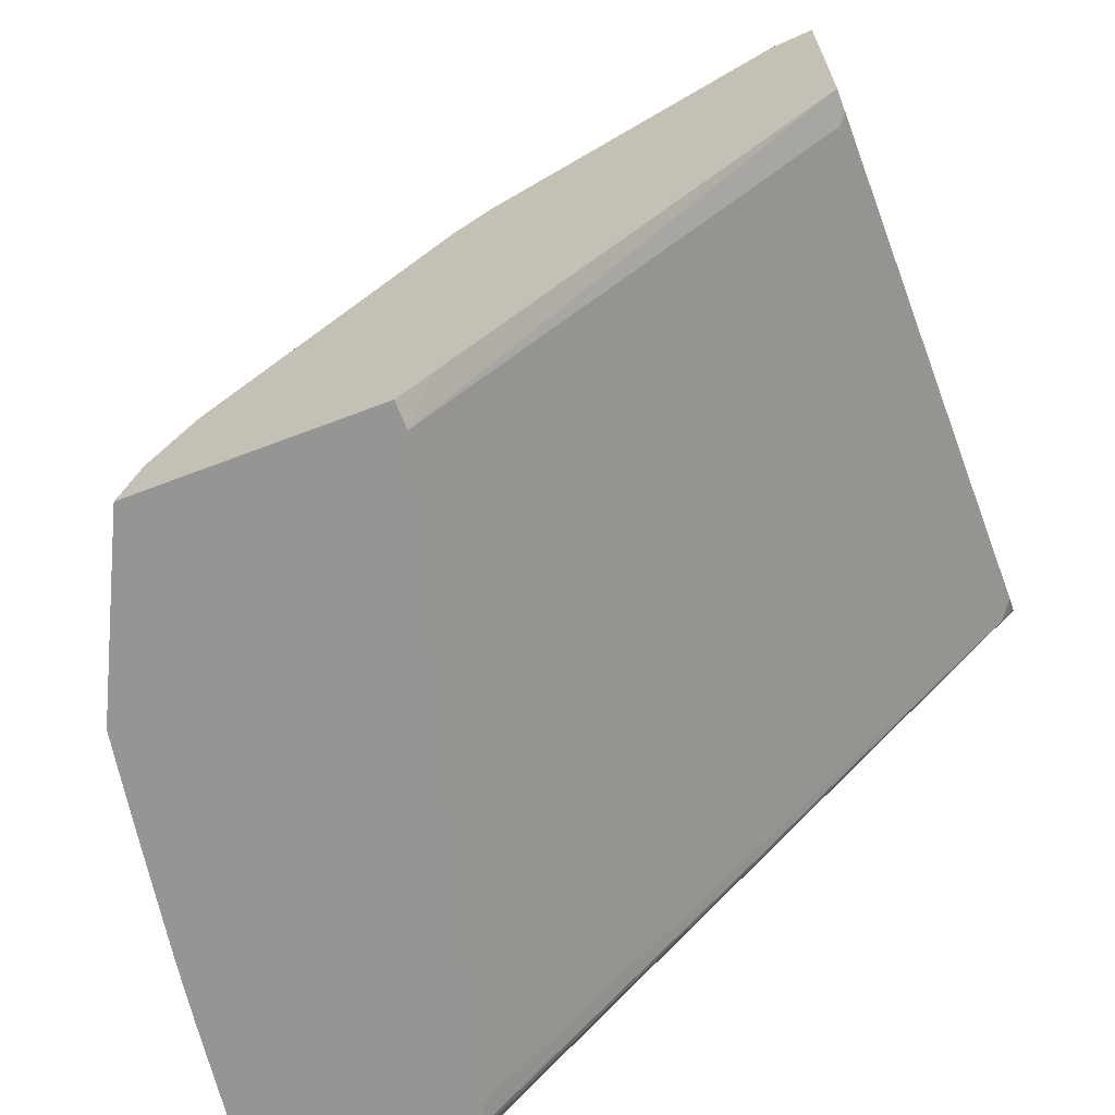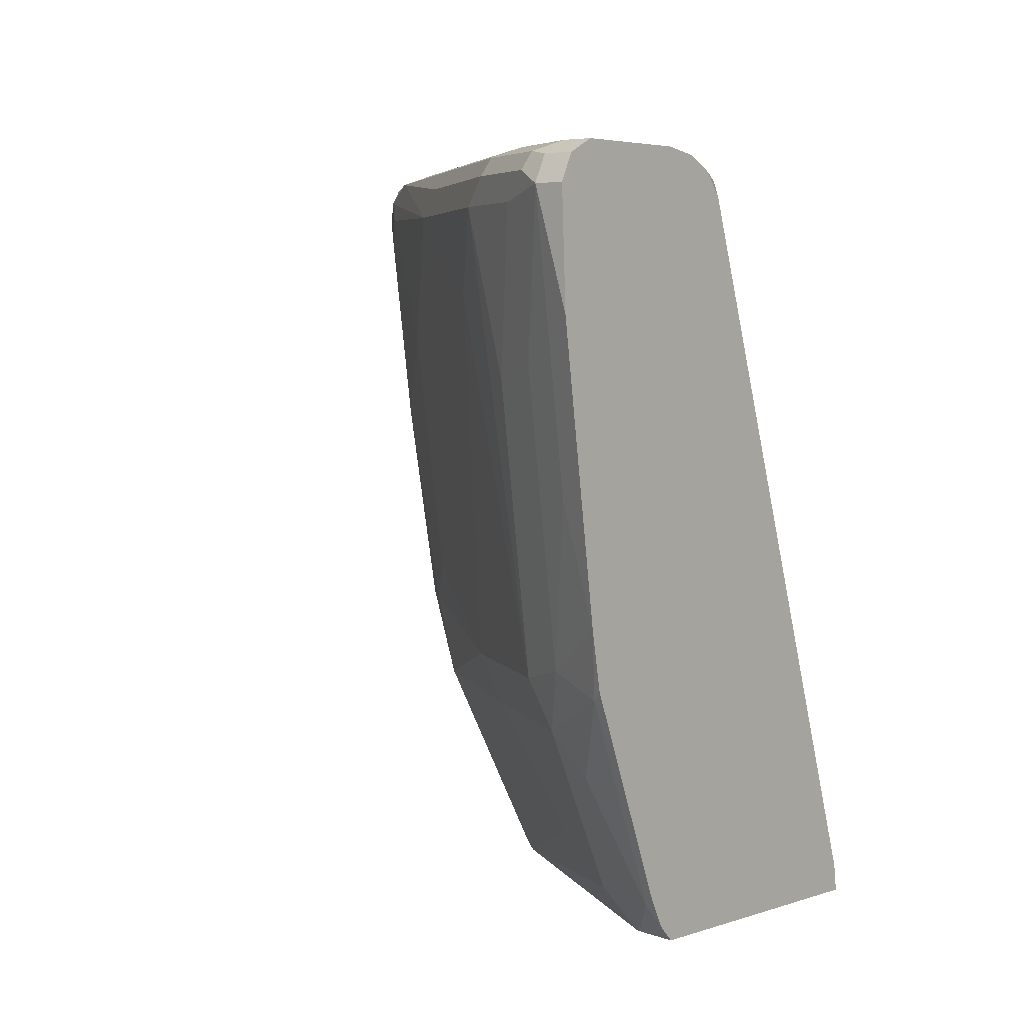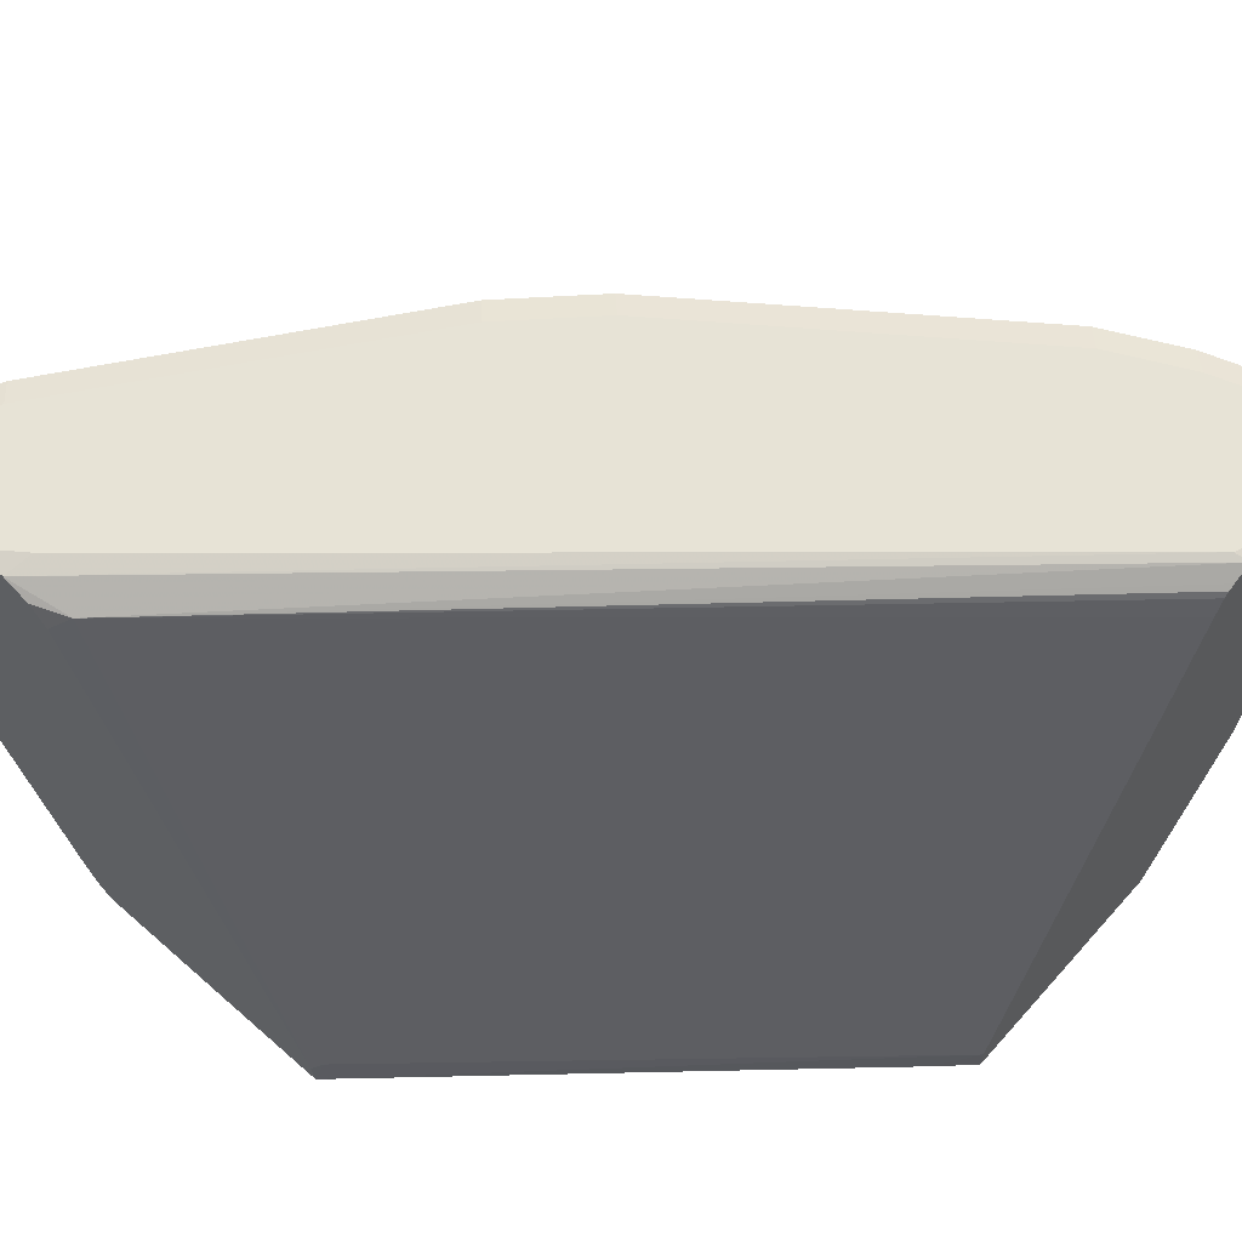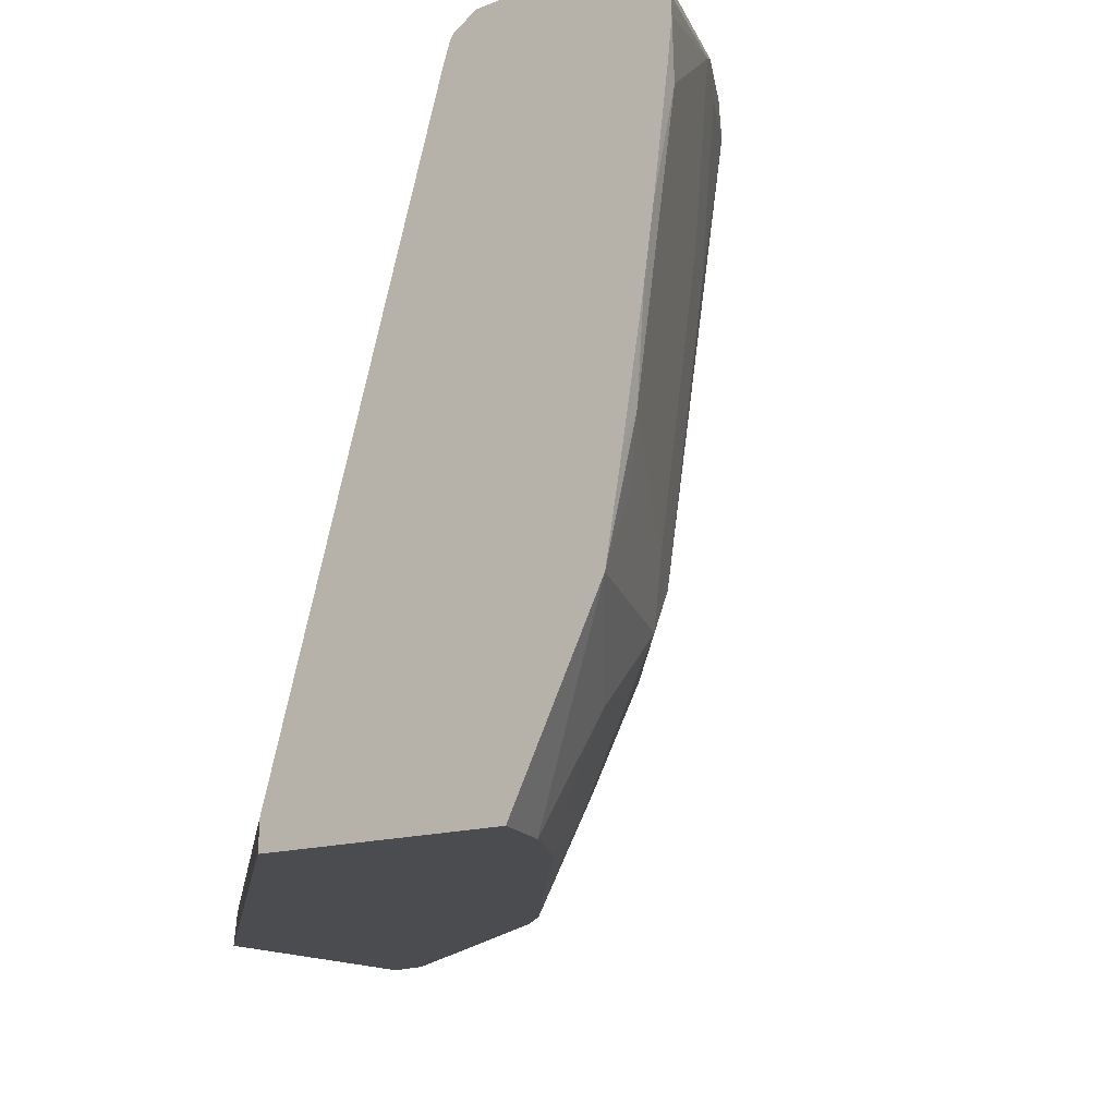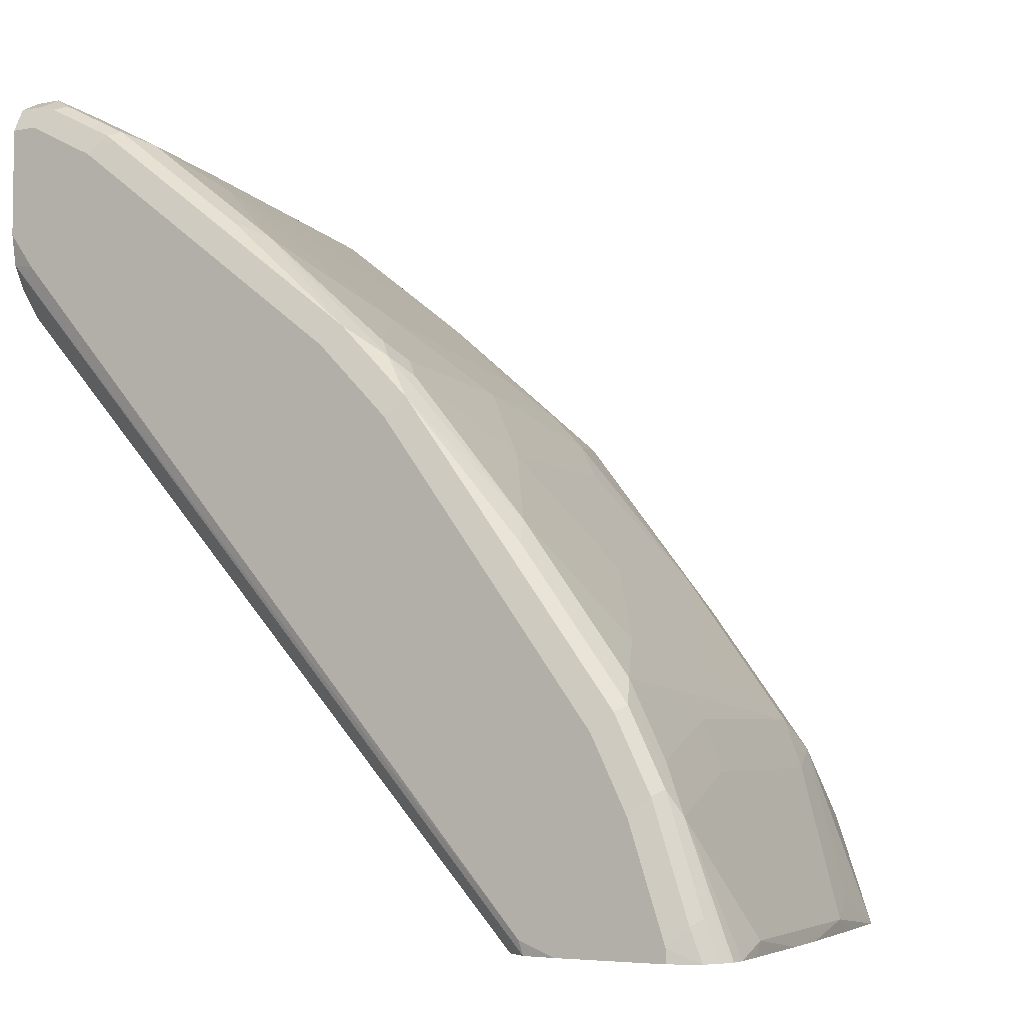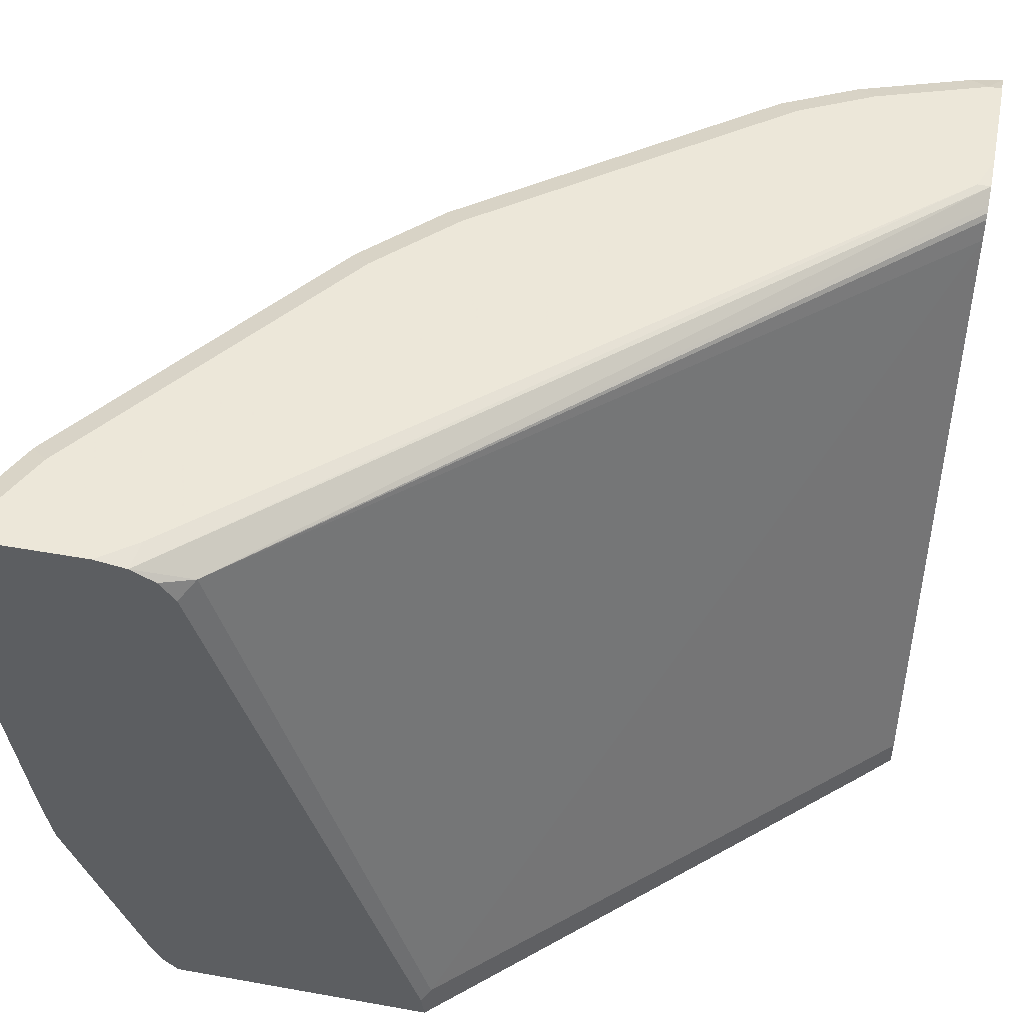
<metadata>
{"format":"obj","ext":"obj","renderer":"f3d","projection":"perspective","resolution":1024,"background":"white","views":[{"elev":-67.4,"azim":20.9,"up":"+Z"},{"elev":3.7,"azim":39.3,"up":"+Y"},{"elev":62.7,"azim":131.6,"up":"+Y"},{"elev":-14.9,"azim":-145.4,"up":"+Y"},{"elev":-4.9,"azim":-148.7,"up":"+Z"},{"elev":49.6,"azim":101.2,"up":"+Y"}]}
</metadata>
<code>
v -0.8046 0.4076 0.3363
v -0.8046 0.4161 0.3363
v -0.8025 0.3885 0.3363
v -0.8011 0.3815 0.3434
v -0.782 0.4196 0.4006
v -0.8011 0.424 0.3363
v -0.8011 0.4196 0.3434
v -0.7951 0.3303 0.3363
v -0.782 0.248 0.3434
v -0.782 0.3052 0.3624
v -0.7629 0.3433 0.4196
v -0.7693 0.4133 0.426
v -0.7629 0.4196 0.4387
v -0.7756 0.426 0.4133
v -0.7971 0.432 0.3363
v -0.7947 0.426 0.3561
v -0.7903 0.2969 0.3363
v -0.7796 0.2313 0.3363
v -0.7712 0.1825 0.3363
v -0.7725 0.2194 0.3529
v -0.7534 0.2003 0.3911
v -0.7439 0.2098 0.4196
v -0.7502 0.3369 0.4451
v -0.7502 0.4133 0.4641
v -0.7566 0.426 0.4514
v -0.7725 0.4339 0.4101
v -0.782 0.4387 0.3363
v -0.7916 0.4339 0.3529
v -0.782 0.4387 0.3434
v -0.7318 0.1024 0.3363
v -0.7163 0.08799 0.3698
v -0.7343 0.1431 0.3911
v -0.7343 0.1812 0.4292
v -0.7311 0.2035 0.4451
v -0.7311 0.3751 0.4832
v -0.693 0.4133 0.5404
v -0.7534 0.4339 0.4482
v -0.6993 0.426 0.5277
v -0.7629 0.4387 0.4006
v -0.7439 0.4387 0.4387
v -0.7248 0.4387 0.3363
v -0.7247 0.08799 0.3363
v -0.7153 0.08799 0.3719
v -0.7153 0.1049 0.3911
v -0.7153 0.1431 0.4292
v -0.6771 0.1812 0.5055
v -0.6739 0.2035 0.5214
v -0.7121 0.2607 0.4832
v -0.693 0.3179 0.5214
v -0.6548 0.356 0.5785
v -0.6326 0.4164 0.6135
v -0.6231 0.426 0.623
v -0.639 0.4339 0.6008
v -0.6962 0.4339 0.5246
v -0.6294 0.4387 0.5913
v -0.7071 0.4373 0.3363
v -0.7057 0.4387 0.3434
v -0.5996 0.08799 0.3363
v -0.6962 0.08799 0.4101
v -0.6962 0.1049 0.4292
v -0.6771 0.124 0.4673
v -0.5818 0.08799 0.5626
v -0.6008 0.1812 0.6008
v -0.6167 0.2226 0.5976
v -0.6358 0.2416 0.5785
v -0.6358 0.3369 0.5976
v -0.6167 0.3179 0.6167
v -0.6231 0.4069 0.623
v -0.6135 0.4164 0.6326
v -0.6199 0.4339 0.6199
v -0.5405 0.4133 0.693
v -0.6008 0.4339 0.639
v -0.5913 0.4387 0.6294
v -0.6987 0.4317 0.3363
v -0.3864 0.4358 0.6894
v -0.3942 0.426 0.6612
v -0.4006 0.4387 0.6866
v -0.5828 0.08799 0.354
v -0.5996 0.1024 0.3363
v -0.5796 0.08799 0.5648
v -0.5786 0.1081 0.5785
v -0.5627 0.08799 0.5817
v -0.5055 0.1812 0.6771
v -0.5214 0.2035 0.6739
v -0.5976 0.2226 0.6167
v -0.5786 0.2416 0.6358
v -0.5786 0.356 0.6548
v -0.4832 0.3751 0.7312
v -0.4642 0.4133 0.7502
v -0.5277 0.426 0.6993
v -0.4514 0.426 0.7566
v -0.4482 0.4339 0.7534
v -0.515 0.4387 0.6866
v -0.6957 0.4296 0.3363
v -0.3864 0.4387 0.7057
v -0.3864 0.4292 0.6771
v -0.3864 0.4182 0.669
v -0.3864 0.1003 0.5672
v -0.391 0.1049 0.5626
v -0.6902 0.4161 0.3363
v -0.6937 0.4266 0.3363
v -0.3864 0.08799 0.5656
v -0.5649 0.08799 0.5796
v -0.4864 0.08799 0.639
v -0.4292 0.1049 0.6962
v -0.4673 0.124 0.6771
v -0.4292 0.1812 0.7343
v -0.4451 0.2035 0.7312
v -0.4832 0.2607 0.7121
v -0.4451 0.3369 0.7502
v -0.426 0.4133 0.7693
v -0.4133 0.426 0.7757
v -0.4101 0.4339 0.7725
v -0.4387 0.4387 0.7438
v -0.3864 0.4387 0.7629
v -0.3864 0.08799 0.7029
v -0.4101 0.08799 0.6962
v -0.408 0.08799 0.6973
v -0.391 0.1049 0.7152
v -0.4101 0.1621 0.7343
v -0.391 0.2003 0.7534
v -0.4197 0.2098 0.7438
v -0.4197 0.3433 0.7629
v -0.4006 0.4196 0.782
v -0.4006 0.4323 0.7757
v -0.3864 0.4323 0.7757
v -0.4006 0.4387 0.7629
v -0.3864 0.09043 0.7054
v -0.3864 0.09575 0.7106
v -0.3864 0.1095 0.7175
v -0.3864 0.1727 0.7428
v -0.3864 0.2049 0.7557
v -0.3864 0.2314 0.7605
v -0.4006 0.2861 0.7629
v -0.3864 0.3649 0.7795
v -0.3864 0.4196 0.782
v -0.3864 0.429 0.7773
f 75 126 137
f 75 115 126
f 75 95 115
f 75 77 95
f 74 76 94
f 72 93 73
f 72 90 91
f 72 91 92
f 71 90 72
f 71 91 90
f 75 137 136
f 71 88 89
f 71 89 91
f 72 92 93
f 75 136 135
f 75 98 97
f 75 133 132
f 75 132 131
f 75 131 130
f 75 130 129
f 75 129 128
f 75 128 116
f 75 116 102
f 75 102 98
f 75 97 96
f 75 96 76
f 76 96 97
f 76 97 98
f 71 87 88
f 76 98 99
f 75 135 133
f 70 72 73
f 55 70 73
f 67 87 69
f 76 99 100
f 51 67 68
f 51 68 69
f 51 69 52
f 52 70 53
f 52 69 71
f 52 71 72
f 52 72 70
f 53 70 55
f 53 55 54
f 56 57 75
f 56 75 76
f 56 76 74
f 57 77 75
f 69 87 71
f 58 79 78
f 60 62 61
f 62 80 81
f 62 81 63
f 63 81 82
f 63 82 83
f 63 83 84
f 63 84 85
f 63 85 64
f 64 85 67
f 64 67 66
f 64 66 65
f 67 69 68
f 67 85 86
f 67 86 87
f 59 62 60
f 76 100 101
f 113 125 126
f 78 79 102
f 107 122 108
f 108 122 123
f 108 123 110
f 110 123 124
f 110 124 111
f 111 124 112
f 112 124 125
f 112 125 113
f 51 66 67
f 113 126 115
f 113 115 127
f 116 128 118
f 118 128 129
f 118 129 119
f 107 121 122
f 119 129 130
f 119 131 121
f 119 121 120
f 121 131 132
f 121 132 133
f 121 133 122
f 122 133 134
f 122 134 123
f 123 134 124
f 124 135 136
f 124 136 137
f 124 137 125
f 124 134 135
f 125 137 126
f 133 135 134
f 119 130 131
f 107 120 121
f 105 120 107
f 105 119 120
f 79 100 99
f 79 99 102
f 80 103 81
f 81 103 82
f 82 104 105
f 82 105 106
f 82 106 83
f 83 106 105
f 83 105 107
f 83 107 84
f 84 107 108
f 84 108 109
f 84 109 88
f 84 88 87
f 84 87 86
f 84 86 85
f 88 109 108
f 105 118 119
f 105 117 118
f 104 117 105
f 98 102 99
f 92 114 93
f 92 127 114
f 76 101 94
f 92 113 127
f 91 112 113
f 89 112 91
f 89 111 112
f 89 110 111
f 89 108 110
f 88 108 89
f 91 113 92
f 50 66 51
f 47 63 64
f 47 50 49
f 6 16 15
f 7 14 16
f 8 17 9
f 9 17 18
f 9 18 19
f 9 19 20
f 9 20 21
f 9 21 22
f 9 22 10
f 10 22 11
f 11 22 34
f 11 34 23
f 12 23 24
f 12 24 13
f 6 7 16
f 13 24 25
f 14 26 28
f 14 28 16
f 14 25 37
f 14 37 26
f 15 16 28
f 15 28 29
f 15 29 27
f 19 30 31
f 19 31 32
f 19 32 33
f 19 33 21
f 19 21 20
f 21 33 22
f 22 33 34
f 13 25 14
f 23 34 24
f 5 14 7
f 5 12 13
f 1 2 6
f 1 6 15
f 1 15 27
f 1 27 41
f 1 41 56
f 1 56 74
f 1 74 94
f 1 94 101
f 1 101 100
f 1 100 79
f 1 79 58
f 1 58 42
f 1 42 30
f 1 30 19
f 5 13 14
f 1 19 18
f 1 17 8
f 1 8 3
f 1 3 4
f 1 4 5
f 1 5 2
f 2 5 7
f 2 7 6
f 50 65 66
f 4 8 9
f 4 9 10
f 4 10 11
f 4 11 5
f 5 11 23
f 5 23 12
f 1 18 17
f 24 34 35
f 3 8 4
f 24 36 38
f 31 44 32
f 32 44 60
f 32 60 45
f 32 45 33
f 33 45 46
f 33 46 47
f 33 47 34
f 34 47 48
f 34 48 35
f 35 48 47
f 35 47 49
f 35 49 36
f 36 50 51
f 36 51 52
f 31 43 44
f 36 52 53
f 36 49 50
f 37 54 40
f 40 54 55
f 41 57 56
f 43 59 44
f 44 59 60
f 45 60 46
f 46 60 61
f 46 61 62
f 46 62 63
f 46 63 47
f 47 64 65
f 47 65 50
f 24 35 36
f 36 53 38
f 31 59 43
f 38 53 54
f 31 80 62
f 24 38 25
f 31 62 59
f 25 38 54
f 25 54 37
f 26 39 29
f 26 29 28
f 26 37 40
f 27 29 39
f 27 39 40
f 27 40 55
f 27 55 73
f 27 73 93
f 27 93 114
f 27 114 127
f 27 127 115
f 26 40 39
f 27 95 77
f 31 82 103
f 27 115 95
f 31 104 82
f 31 117 104
f 31 103 80
f 31 116 118
f 31 102 116
f 31 118 117
f 31 78 102
f 31 58 78
f 31 42 58
f 30 42 31
f 27 57 41
f 27 77 57

</code>
